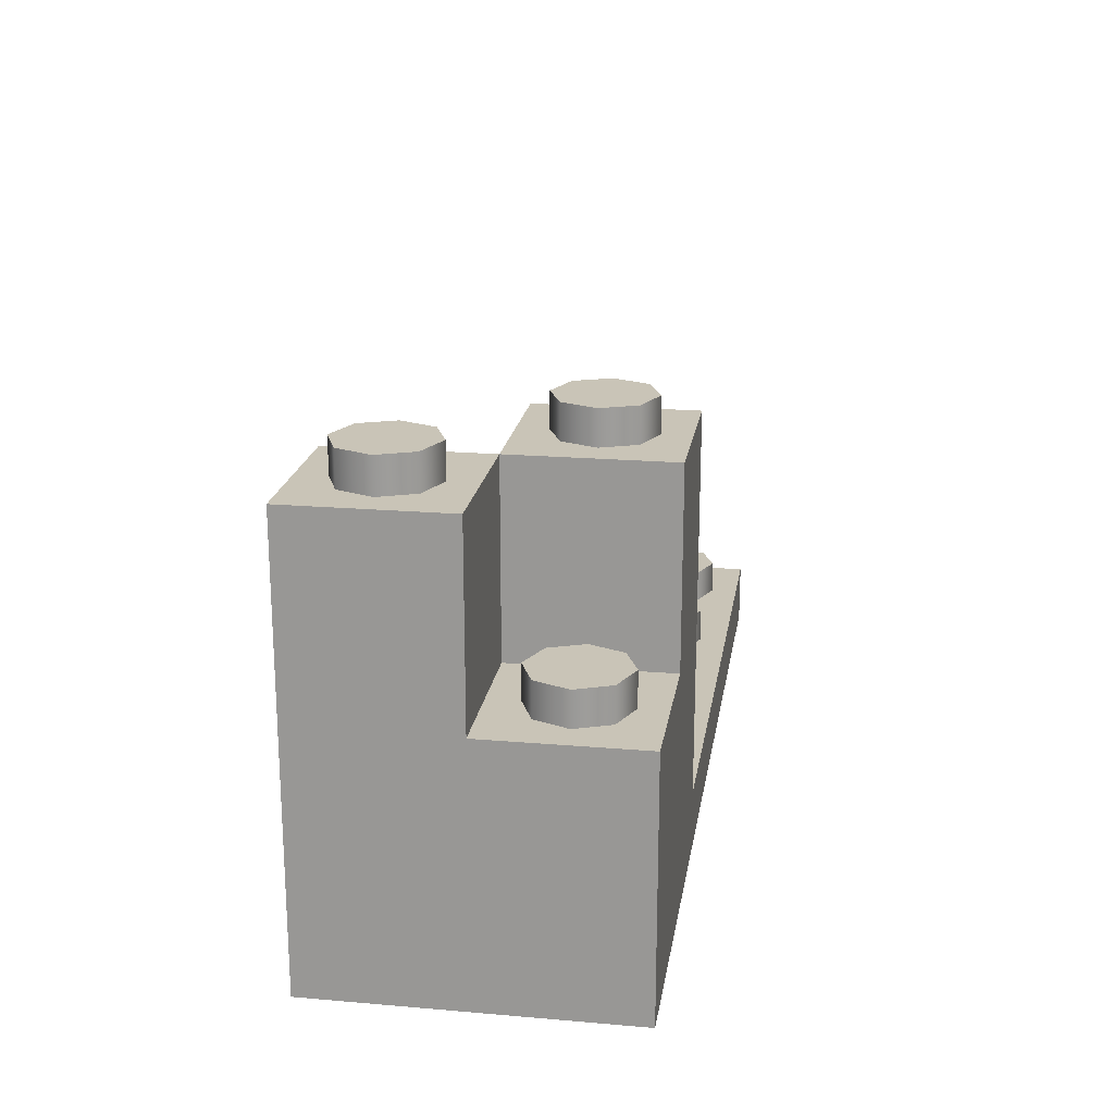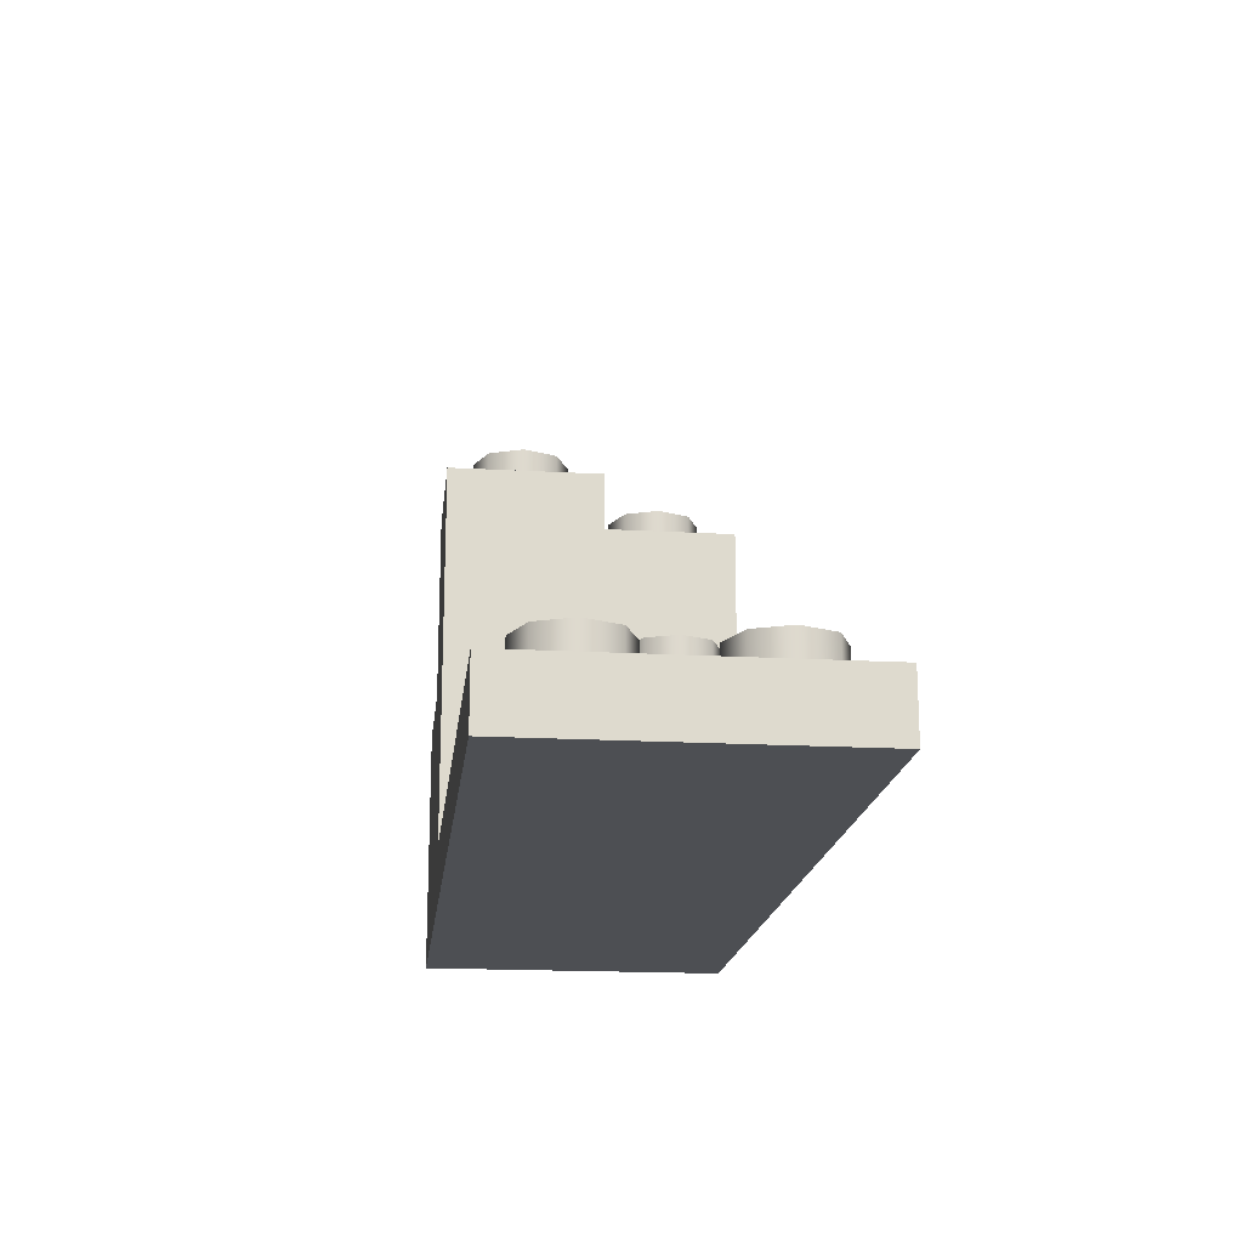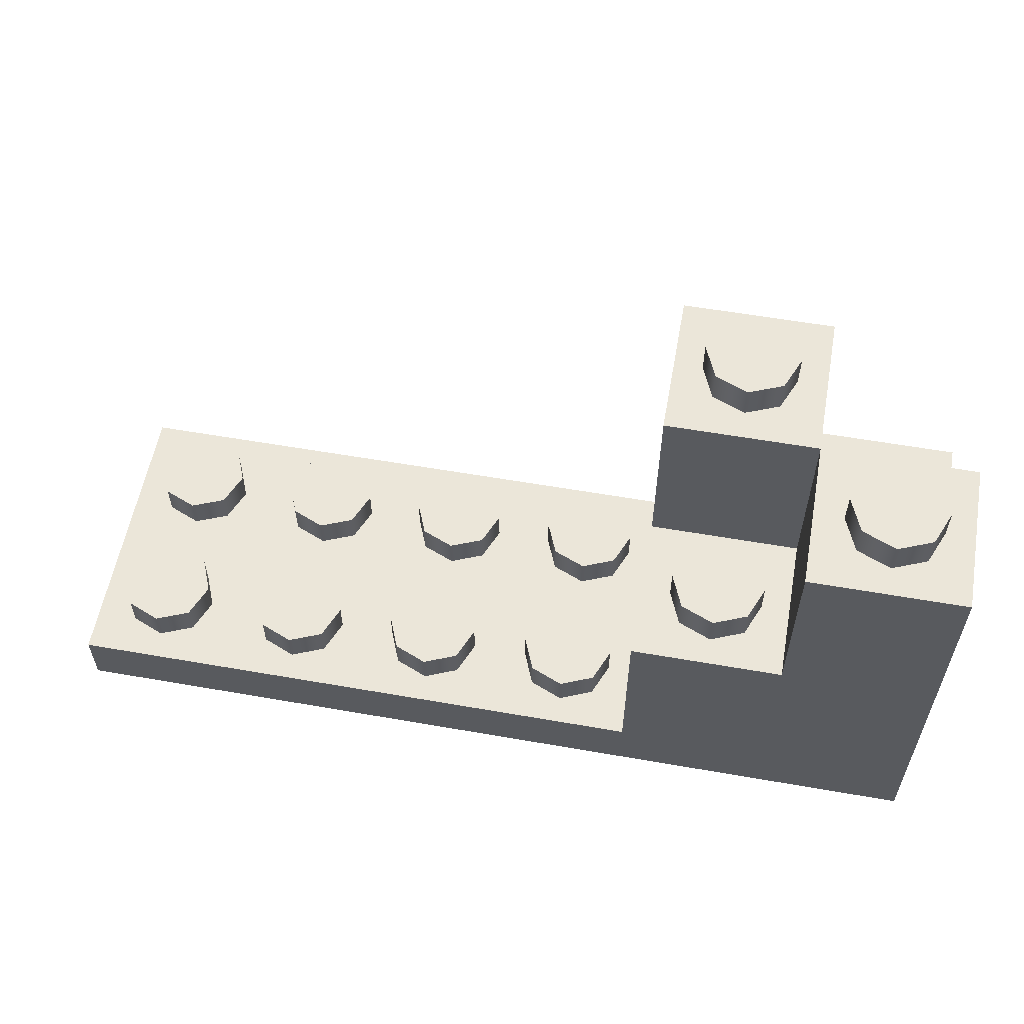
<metadata>
{"format":"obj","ext":"obj","renderer":"f3d","projection":"perspective","resolution":1024,"background":"white","views":[{"elev":20.0,"azim":98.9,"up":"+Y"},{"elev":-18.0,"azim":-96.3,"up":"+Y"},{"elev":57.4,"azim":10.3,"up":"+Y"}]}
</metadata>
<code>
g Two_BasePiece_5
v 0.005281 0.01293 -0.02538
v 0.006011 0.01471 -0.02714
v 0.006011 0.01293 -0.02714
v 0.005281 0.01471 -0.02538
v 0.00352 0.01293 -0.02465
v 0.00352 0.01471 -0.02465
v 0.00176 0.01293 -0.02538
v 0.00176 0.01471 -0.02538
v 0.00103 0.01293 -0.02714
v 0.00103 0.01471 -0.02714
v 0.00176 0.01293 -0.0289
v 0.00176 0.01471 -0.0289
v 0.00352 0.01293 -0.02963
v 0.00352 0.01471 -0.02963
v 0.005281 0.01293 -0.0289
v 0.005281 0.01471 -0.0289
v 0.006011 0.01293 -0.02714
v 0.006011 0.01471 -0.02714
v -0.002719 0.01293 -0.01726
v -0.001989 0.01471 -0.01902
v -0.001989 0.01293 -0.01902
v -0.002719 0.01471 -0.01726
v -0.00448 0.01293 -0.01653
v -0.00448 0.01471 -0.01653
v -0.00624 0.01293 -0.01726
v -0.00624 0.01471 -0.01726
v -0.00697 0.01293 -0.01902
v -0.00697 0.01471 -0.01902
v -0.00624 0.01293 -0.02078
v -0.00624 0.01471 -0.02078
v -0.00448 0.01293 -0.02151
v -0.00448 0.01471 -0.02151
v -0.002719 0.01293 -0.02078
v -0.002719 0.01471 -0.02078
v -0.001989 0.01293 -0.01902
v -0.001989 0.01471 -0.01902
v 0.005339 0.02264 -0.01732
v 0.006068 0.02442 -0.01908
v 0.006068 0.02264 -0.01908
v 0.005339 0.02442 -0.01732
v 0.003578 0.02264 -0.01659
v 0.003578 0.02442 -0.01659
v 0.001817 0.02264 -0.01732
v 0.001817 0.02442 -0.01732
v 0.001088 0.02264 -0.01908
v 0.001088 0.02442 -0.01908
v 0.001817 0.02264 -0.02084
v 0.001817 0.02442 -0.02084
v 0.003578 0.02264 -0.02157
v 0.003578 0.02442 -0.02157
v 0.005339 0.02264 -0.02084
v 0.005339 0.02442 -0.02084
v 0.006068 0.02264 -0.01908
v 0.006068 0.02442 -0.01908
v -0.03466 0.003189 -0.02532
v -0.03393 0.004969 -0.02708
v -0.03393 0.003189 -0.02708
v -0.03466 0.004969 -0.02532
v -0.03642 0.003189 -0.02459
v -0.03642 0.004969 -0.02459
v -0.03818 0.003189 -0.02532
v -0.03818 0.004969 -0.02532
v -0.03891 0.003189 -0.02708
v -0.03891 0.004969 -0.02708
v -0.03818 0.003189 -0.02884
v -0.03818 0.004969 -0.02884
v -0.03642 0.003189 -0.02957
v -0.03642 0.004969 -0.02957
v -0.03466 0.003189 -0.02884
v -0.03466 0.004969 -0.02884
v -0.03393 0.003189 -0.02708
v -0.03393 0.004969 -0.02708
v -0.03466 0.003189 -0.01732
v -0.03393 0.004969 -0.01908
v -0.03393 0.003189 -0.01908
v -0.03466 0.004969 -0.01732
v -0.03642 0.003189 -0.01659
v -0.03642 0.004969 -0.01659
v -0.03818 0.003189 -0.01732
v -0.03818 0.004969 -0.01732
v -0.03891 0.003189 -0.01908
v -0.03891 0.004969 -0.01908
v -0.03818 0.003189 -0.02084
v -0.03818 0.004969 -0.02084
v -0.03642 0.003189 -0.02157
v -0.03642 0.004969 -0.02157
v -0.03466 0.003189 -0.02084
v -0.03466 0.004969 -0.02084
v -0.03393 0.003189 -0.01908
v -0.03393 0.004969 -0.01908
v -0.02666 0.003189 -0.01732
v -0.02593 0.004969 -0.01908
v -0.02593 0.003189 -0.01908
v -0.02666 0.004969 -0.01732
v -0.02842 0.003189 -0.01659
v -0.02842 0.004969 -0.01659
v -0.03018 0.003189 -0.01732
v -0.03018 0.004969 -0.01732
v -0.03091 0.003189 -0.01908
v -0.03091 0.004969 -0.01908
v -0.03018 0.003189 -0.02084
v -0.03018 0.004969 -0.02084
v -0.02842 0.003189 -0.02157
v -0.02842 0.004969 -0.02157
v -0.02666 0.003189 -0.02084
v -0.02666 0.004969 -0.02084
v -0.02593 0.003189 -0.01908
v -0.02593 0.004969 -0.01908
v -0.02666 0.003189 -0.02532
v -0.02593 0.004969 -0.02708
v -0.02593 0.003189 -0.02708
v -0.02666 0.004969 -0.02532
v -0.02842 0.003189 -0.02459
v -0.02842 0.004969 -0.02459
v -0.03018 0.003189 -0.02532
v -0.03018 0.004969 -0.02532
v -0.03091 0.003189 -0.02708
v -0.03091 0.004969 -0.02708
v -0.03018 0.003189 -0.02884
v -0.03018 0.004969 -0.02884
v -0.02842 0.003189 -0.02957
v -0.02842 0.004969 -0.02957
v -0.02666 0.003189 -0.02884
v -0.02666 0.004969 -0.02884
v -0.02593 0.003189 -0.02708
v -0.02593 0.004969 -0.02708
v -0.01866 0.003189 -0.02532
v -0.01793 0.004969 -0.02708
v -0.01793 0.003189 -0.02708
v -0.01866 0.004969 -0.02532
v -0.02042 0.003189 -0.02459
v -0.02042 0.004969 -0.02459
v -0.02218 0.003189 -0.02532
v -0.02218 0.004969 -0.02532
v -0.02291 0.003189 -0.02708
v -0.02291 0.004969 -0.02708
v -0.02218 0.003189 -0.02884
v -0.02218 0.004969 -0.02884
v -0.02042 0.003189 -0.02957
v -0.02042 0.004969 -0.02957
v -0.01866 0.003189 -0.02884
v -0.01866 0.004969 -0.02884
v -0.01793 0.003189 -0.02708
v -0.01793 0.004969 -0.02708
v -0.01866 0.003189 -0.01732
v -0.01793 0.004969 -0.01908
v -0.01793 0.003189 -0.01908
v -0.01866 0.004969 -0.01732
v -0.02042 0.003189 -0.01659
v -0.02042 0.004969 -0.01659
v -0.02218 0.003189 -0.01732
v -0.02218 0.004969 -0.01732
v -0.02291 0.003189 -0.01908
v -0.02291 0.004969 -0.01908
v -0.02218 0.003189 -0.02084
v -0.02218 0.004969 -0.02084
v -0.02042 0.003189 -0.02157
v -0.02042 0.004969 -0.02157
v -0.01866 0.003189 -0.02084
v -0.01866 0.004969 -0.02084
v -0.01793 0.003189 -0.01908
v -0.01793 0.004969 -0.01908
v -0.01066 0.003189 -0.01732
v -0.009932 0.004969 -0.01908
v -0.009932 0.003189 -0.01908
v -0.01066 0.004969 -0.01732
v -0.01242 0.003189 -0.01659
v -0.01242 0.004969 -0.01659
v -0.01418 0.003189 -0.01732
v -0.01418 0.004969 -0.01732
v -0.01491 0.003189 -0.01908
v -0.01491 0.004969 -0.01908
v -0.01418 0.003189 -0.02084
v -0.01418 0.004969 -0.02084
v -0.01242 0.003189 -0.02157
v -0.01242 0.004969 -0.02157
v -0.01066 0.003189 -0.02084
v -0.01066 0.004969 -0.02084
v -0.009932 0.003189 -0.01908
v -0.009932 0.004969 -0.01908
v -0.01066 0.003189 -0.02532
v -0.009932 0.004969 -0.02708
v -0.009932 0.003189 -0.02708
v -0.01066 0.004969 -0.02532
v -0.01242 0.003189 -0.02459
v -0.01242 0.004969 -0.02459
v -0.01418 0.003189 -0.02532
v -0.01418 0.004969 -0.02532
v -0.01491 0.003189 -0.02708
v -0.01491 0.004969 -0.02708
v -0.01418 0.003189 -0.02884
v -0.01418 0.004969 -0.02884
v -0.01242 0.003189 -0.02957
v -0.01242 0.004969 -0.02957
v -0.01066 0.003189 -0.02884
v -0.01066 0.004969 -0.02884
v -0.009932 0.003189 -0.02708
v -0.009932 0.004969 -0.02708
v -0.002776 0.02264 -0.02532
v -0.002047 0.02442 -0.02708
v -0.002047 0.02264 -0.02708
v -0.002776 0.02442 -0.02532
v -0.004537 0.02264 -0.02459
v -0.004537 0.02442 -0.02459
v -0.006298 0.02264 -0.02532
v -0.006298 0.02442 -0.02532
v -0.007027 0.02264 -0.02708
v -0.007027 0.02442 -0.02708
v -0.006298 0.02264 -0.02884
v -0.006298 0.02442 -0.02884
v -0.004537 0.02264 -0.02957
v -0.004537 0.02442 -0.02957
v -0.002776 0.02264 -0.02884
v -0.002776 0.02442 -0.02884
v -0.002047 0.02264 -0.02708
v -0.002047 0.02442 -0.02708
v -0.04042 -4.768e-09 -0.01508
v -0.04042 0.0032 -0.01508
v -0.008537 0.0032 -0.01508
v -0.008537 -4.768e-09 -0.01508
v -0.0004795 -4.768e-09 -0.01508
v -0.0004795 0.0032 -0.01508
v 0.007578 -4.768e-09 -0.01508
v 0.007578 0.0032 -0.01508
v -0.0004795 0.01293 -0.01508
v -0.008537 0.01293 -0.01508
v 0.007578 0.01293 -0.01508
v 0.007578 0.02264 -0.01508
v -0.0004795 0.02264 -0.01508
v -0.04042 0.0032 -0.01508
v -0.008537 0.0032 -0.02305
v -0.008537 0.0032 -0.01508
v -0.04042 0.0032 -0.02305
v -0.008537 0.0032 -0.03102
v -0.04042 0.0032 -0.03102
v -0.04042 0.0032 -0.03102
v -0.04042 -4.768e-09 -0.03102
v -0.008537 -4.768e-09 -0.03102
v -0.008537 0.0032 -0.03102
v -0.0004795 0.0032 -0.03102
v -0.0004795 -4.768e-09 -0.03102
v -0.008537 0.01293 -0.03102
v 0.007578 0.0032 -0.03102
v 0.007578 -4.768e-09 -0.03102
v -0.0004795 0.01293 -0.03102
v 0.007578 0.01293 -0.03102
v -0.008537 0.02264 -0.03102
v -0.0004795 0.02264 -0.03102
v -0.04042 -4.768e-09 -0.02305
v -0.04042 -4.768e-09 -0.01508
v -0.008537 -4.768e-09 -0.01508
v -0.008537 -4.768e-09 -0.02305
v -0.04042 -4.768e-09 -0.03102
v -0.008537 -4.768e-09 -0.03102
v -0.0004795 -4.768e-09 -0.02305
v -0.0004795 -4.768e-09 -0.01508
v -0.0004795 -4.768e-09 -0.03102
v 0.007578 -4.768e-09 -0.02305
v 0.007578 -4.768e-09 -0.01508
v 0.007578 -4.768e-09 -0.03102
v -0.04042 -4.768e-09 -0.02305
v -0.04042 0.0032 -0.01508
v -0.04042 -4.768e-09 -0.01508
v -0.04042 0.0032 -0.02305
v -0.04042 -4.768e-09 -0.03102
v -0.04042 0.0032 -0.03102
v -0.008537 0.01293 -0.02305
v -0.0004795 0.01293 -0.02305
v -0.0004795 0.01293 -0.01508
v -0.008537 0.01293 -0.01508
v -0.008537 0.0032 -0.02305
v -0.008537 0.01293 -0.01508
v -0.008537 0.0032 -0.01508
v -0.008537 0.01293 -0.02305
v -0.008537 0.0032 -0.03102
v -0.008537 0.01293 -0.03102
v -0.008537 0.02264 -0.02305
v -0.008537 0.02264 -0.03102
v -0.0004795 0.02264 -0.02305
v 0.007578 0.02264 -0.02305
v 0.007578 0.02264 -0.01508
v -0.0004795 0.02264 -0.01508
v -0.0004795 0.01293 -0.03102
v 0.007578 0.01293 -0.03102
v 0.007578 0.01293 -0.02305
v -0.0004795 0.01293 -0.02305
v -0.008537 0.02264 -0.03102
v -0.0004795 0.02264 -0.03102
v -0.0004795 0.02264 -0.02305
v -0.008537 0.02264 -0.02305
v 0.007578 0.01293 -0.02305
v 0.007578 0.01293 -0.03102
v 0.007578 0.0032 -0.03102
v 0.007578 0.0032 -0.02305
v 0.007578 -4.768e-09 -0.03102
v 0.007578 -4.768e-09 -0.02305
v 0.007578 -4.768e-09 -0.01508
v 0.007578 0.0032 -0.01508
v 0.007578 0.01293 -0.01508
v 0.007578 0.02264 -0.02305
v 0.007578 0.02264 -0.01508
v -0.0004795 0.01293 -0.02305
v -0.0004795 0.02264 -0.02305
v -0.0004795 0.02264 -0.01508
v -0.0004795 0.01293 -0.01508
v 0.007578 0.01293 -0.02305
v 0.007578 0.02264 -0.02305
v -0.0004795 0.02264 -0.02305
v -0.0004795 0.01293 -0.02305
v -0.008537 0.01293 -0.02305
v -0.008537 0.02264 -0.02305
v -0.0004795 0.02264 -0.02305
v -0.0004795 0.01293 -0.02305
v -0.0004795 0.01293 -0.02305
v -0.0004795 0.02264 -0.02305
v -0.0004795 0.02264 -0.03102
v -0.0004795 0.01293 -0.03102
v 0.00176 0.01471 -0.0289
v 0.00352 0.01471 -0.02714
v 0.00103 0.01471 -0.02714
v 0.00352 0.01471 -0.02963
v 0.00176 0.01471 -0.02538
v 0.005281 0.01471 -0.0289
v 0.00352 0.01471 -0.02465
v 0.006011 0.01471 -0.02714
v 0.005281 0.01471 -0.02538
v -0.00624 0.01471 -0.02078
v -0.00448 0.01471 -0.01902
v -0.00697 0.01471 -0.01902
v -0.00448 0.01471 -0.02151
v -0.00624 0.01471 -0.01726
v -0.002719 0.01471 -0.02078
v -0.00448 0.01471 -0.01653
v -0.001989 0.01471 -0.01902
v -0.002719 0.01471 -0.01726
v 0.005339 0.02442 -0.02084
v 0.003578 0.02442 -0.01908
v 0.003578 0.02442 -0.02157
v 0.006068 0.02442 -0.01908
v 0.001817 0.02442 -0.02084
v 0.005339 0.02442 -0.01732
v 0.001088 0.02442 -0.01908
v 0.003578 0.02442 -0.01659
v 0.001817 0.02442 -0.01732
v -0.03466 0.004969 -0.02884
v -0.03642 0.004969 -0.02708
v -0.03642 0.004969 -0.02957
v -0.03393 0.004969 -0.02708
v -0.03818 0.004969 -0.02884
v -0.03466 0.004969 -0.02532
v -0.03891 0.004969 -0.02708
v -0.03642 0.004969 -0.02459
v -0.03818 0.004969 -0.02532
v -0.03466 0.004969 -0.02084
v -0.03642 0.004969 -0.01908
v -0.03642 0.004969 -0.02157
v -0.03393 0.004969 -0.01908
v -0.03818 0.004969 -0.02084
v -0.03466 0.004969 -0.01732
v -0.03891 0.004969 -0.01908
v -0.03642 0.004969 -0.01659
v -0.03818 0.004969 -0.01732
v -0.02666 0.004969 -0.02084
v -0.02842 0.004969 -0.01908
v -0.02842 0.004969 -0.02157
v -0.02593 0.004969 -0.01908
v -0.03018 0.004969 -0.02084
v -0.02666 0.004969 -0.01732
v -0.03091 0.004969 -0.01908
v -0.02842 0.004969 -0.01659
v -0.03018 0.004969 -0.01732
v -0.02666 0.004969 -0.02884
v -0.02842 0.004969 -0.02708
v -0.02842 0.004969 -0.02957
v -0.02593 0.004969 -0.02708
v -0.03018 0.004969 -0.02884
v -0.02666 0.004969 -0.02532
v -0.03091 0.004969 -0.02708
v -0.02842 0.004969 -0.02459
v -0.03018 0.004969 -0.02532
v -0.01866 0.004969 -0.02884
v -0.02042 0.004969 -0.02708
v -0.02042 0.004969 -0.02957
v -0.01793 0.004969 -0.02708
v -0.02218 0.004969 -0.02884
v -0.01866 0.004969 -0.02532
v -0.02291 0.004969 -0.02708
v -0.02042 0.004969 -0.02459
v -0.02218 0.004969 -0.02532
v -0.01866 0.004969 -0.02084
v -0.02042 0.004969 -0.01908
v -0.02042 0.004969 -0.02157
v -0.01793 0.004969 -0.01908
v -0.02218 0.004969 -0.02084
v -0.01866 0.004969 -0.01732
v -0.02291 0.004969 -0.01908
v -0.02042 0.004969 -0.01659
v -0.02218 0.004969 -0.01732
v -0.01066 0.004969 -0.02084
v -0.01242 0.004969 -0.01908
v -0.01242 0.004969 -0.02157
v -0.009932 0.004969 -0.01908
v -0.01418 0.004969 -0.02084
v -0.01066 0.004969 -0.01732
v -0.01491 0.004969 -0.01908
v -0.01242 0.004969 -0.01659
v -0.01418 0.004969 -0.01732
v -0.01066 0.004969 -0.02884
v -0.01242 0.004969 -0.02708
v -0.01242 0.004969 -0.02957
v -0.009932 0.004969 -0.02708
v -0.01418 0.004969 -0.02884
v -0.01066 0.004969 -0.02532
v -0.01491 0.004969 -0.02708
v -0.01242 0.004969 -0.02459
v -0.01418 0.004969 -0.02532
v -0.002776 0.02442 -0.02884
v -0.004537 0.02442 -0.02708
v -0.004537 0.02442 -0.02957
v -0.002047 0.02442 -0.02708
v -0.006298 0.02442 -0.02884
v -0.002776 0.02442 -0.02532
v -0.007027 0.02442 -0.02708
v -0.004537 0.02442 -0.02459
v -0.006298 0.02442 -0.02532
g Two_BasePiece_5_0
f 3 2 1
f 2 4 1
f 1 4 5
f 4 6 5
f 5 6 7
f 6 8 7
f 7 8 9
f 8 10 9
f 9 10 11
f 10 12 11
f 11 12 13
f 12 14 13
f 13 14 15
f 14 16 15
f 15 16 17
f 16 18 17
f 21 20 19
f 20 22 19
f 19 22 23
f 22 24 23
f 23 24 25
f 24 26 25
f 25 26 27
f 26 28 27
f 27 28 29
f 28 30 29
f 29 30 31
f 30 32 31
f 31 32 33
f 32 34 33
f 33 34 35
f 34 36 35
f 39 38 37
f 38 40 37
f 37 40 41
f 40 42 41
f 41 42 43
f 42 44 43
f 43 44 45
f 44 46 45
f 45 46 47
f 46 48 47
f 47 48 49
f 48 50 49
f 49 50 51
f 50 52 51
f 51 52 53
f 52 54 53
f 57 56 55
f 56 58 55
f 55 58 59
f 58 60 59
f 59 60 61
f 60 62 61
f 61 62 63
f 62 64 63
f 63 64 65
f 64 66 65
f 65 66 67
f 66 68 67
f 67 68 69
f 68 70 69
f 69 70 71
f 70 72 71
f 75 74 73
f 74 76 73
f 73 76 77
f 76 78 77
f 77 78 79
f 78 80 79
f 79 80 81
f 80 82 81
f 81 82 83
f 82 84 83
f 83 84 85
f 84 86 85
f 85 86 87
f 86 88 87
f 87 88 89
f 88 90 89
f 93 92 91
f 92 94 91
f 91 94 95
f 94 96 95
f 95 96 97
f 96 98 97
f 97 98 99
f 98 100 99
f 99 100 101
f 100 102 101
f 101 102 103
f 102 104 103
f 103 104 105
f 104 106 105
f 105 106 107
f 106 108 107
f 111 110 109
f 110 112 109
f 109 112 113
f 112 114 113
f 113 114 115
f 114 116 115
f 115 116 117
f 116 118 117
f 117 118 119
f 118 120 119
f 119 120 121
f 120 122 121
f 121 122 123
f 122 124 123
f 123 124 125
f 124 126 125
f 129 128 127
f 128 130 127
f 127 130 131
f 130 132 131
f 131 132 133
f 132 134 133
f 133 134 135
f 134 136 135
f 135 136 137
f 136 138 137
f 137 138 139
f 138 140 139
f 139 140 141
f 140 142 141
f 141 142 143
f 142 144 143
f 147 146 145
f 146 148 145
f 145 148 149
f 148 150 149
f 149 150 151
f 150 152 151
f 151 152 153
f 152 154 153
f 153 154 155
f 154 156 155
f 155 156 157
f 156 158 157
f 157 158 159
f 158 160 159
f 159 160 161
f 160 162 161
f 165 164 163
f 164 166 163
f 163 166 167
f 166 168 167
f 167 168 169
f 168 170 169
f 169 170 171
f 170 172 171
f 171 172 173
f 172 174 173
f 173 174 175
f 174 176 175
f 175 176 177
f 176 178 177
f 177 178 179
f 178 180 179
f 183 182 181
f 182 184 181
f 181 184 185
f 184 186 185
f 185 186 187
f 186 188 187
f 187 188 189
f 188 190 189
f 189 190 191
f 190 192 191
f 191 192 193
f 192 194 193
f 193 194 195
f 194 196 195
f 195 196 197
f 196 198 197
f 201 200 199
f 200 202 199
f 199 202 203
f 202 204 203
f 203 204 205
f 204 206 205
f 205 206 207
f 206 208 207
f 207 208 209
f 208 210 209
f 209 210 211
f 210 212 211
f 211 212 213
f 212 214 213
f 213 214 215
f 214 216 215
f 219 218 217
f 220 219 217
f 220 221 219
f 221 222 219
f 221 223 222
f 223 224 222
f 222 225 219
f 222 224 225
f 225 226 219
f 224 227 225
f 227 228 225
f 228 229 225
f 232 231 230
f 231 233 230
f 231 234 233
f 234 235 233
f 238 237 236
f 239 238 236
f 239 240 238
f 240 241 238
f 239 242 240
f 240 243 241
f 243 244 241
f 242 245 240
f 240 245 243
f 245 246 243
f 242 247 245
f 247 248 245
f 251 250 249
f 252 251 249
f 252 249 253
f 254 252 253
f 252 255 251
f 252 254 255
f 255 256 251
f 254 257 255
f 255 258 256
f 255 257 258
f 258 259 256
f 257 260 258
f 263 262 261
f 262 264 261
f 261 264 265
f 264 266 265
f 269 268 267
f 270 269 267
f 273 272 271
f 272 274 271
f 271 274 275
f 274 276 275
f 274 277 276
f 277 278 276
f 281 280 279
f 282 281 279
f 285 284 283
f 286 285 283
f 289 288 287
f 290 289 287
f 293 292 291
f 294 293 291
f 295 293 294
f 296 295 294
f 296 294 297
f 294 298 297
f 294 291 298
f 291 299 298
f 291 300 299
f 300 301 299
f 304 303 302
f 305 304 302
f 308 307 306
f 309 308 306
f 312 311 310
f 313 312 310
f 316 315 314
f 317 316 314
f 320 319 318
f 318 319 321
f 322 319 320
f 321 319 323
f 324 319 322
f 323 319 325
f 326 319 324
f 325 319 326
f 329 328 327
f 327 328 330
f 331 328 329
f 330 328 332
f 333 328 331
f 332 328 334
f 335 328 333
f 334 328 335
f 338 337 336
f 336 337 339
f 340 337 338
f 339 337 341
f 342 337 340
f 341 337 343
f 344 337 342
f 343 337 344
f 347 346 345
f 345 346 348
f 349 346 347
f 348 346 350
f 351 346 349
f 350 346 352
f 353 346 351
f 352 346 353
f 356 355 354
f 354 355 357
f 358 355 356
f 357 355 359
f 360 355 358
f 359 355 361
f 362 355 360
f 361 355 362
f 365 364 363
f 363 364 366
f 367 364 365
f 366 364 368
f 369 364 367
f 368 364 370
f 371 364 369
f 370 364 371
f 374 373 372
f 372 373 375
f 376 373 374
f 375 373 377
f 378 373 376
f 377 373 379
f 380 373 378
f 379 373 380
f 383 382 381
f 381 382 384
f 385 382 383
f 384 382 386
f 387 382 385
f 386 382 388
f 389 382 387
f 388 382 389
f 392 391 390
f 390 391 393
f 394 391 392
f 393 391 395
f 396 391 394
f 395 391 397
f 398 391 396
f 397 391 398
f 401 400 399
f 399 400 402
f 403 400 401
f 402 400 404
f 405 400 403
f 404 400 406
f 407 400 405
f 406 400 407
f 410 409 408
f 408 409 411
f 412 409 410
f 411 409 413
f 414 409 412
f 413 409 415
f 416 409 414
f 415 409 416
f 419 418 417
f 417 418 420
f 421 418 419
f 420 418 422
f 423 418 421
f 422 418 424
f 425 418 423
f 424 418 425

</code>
